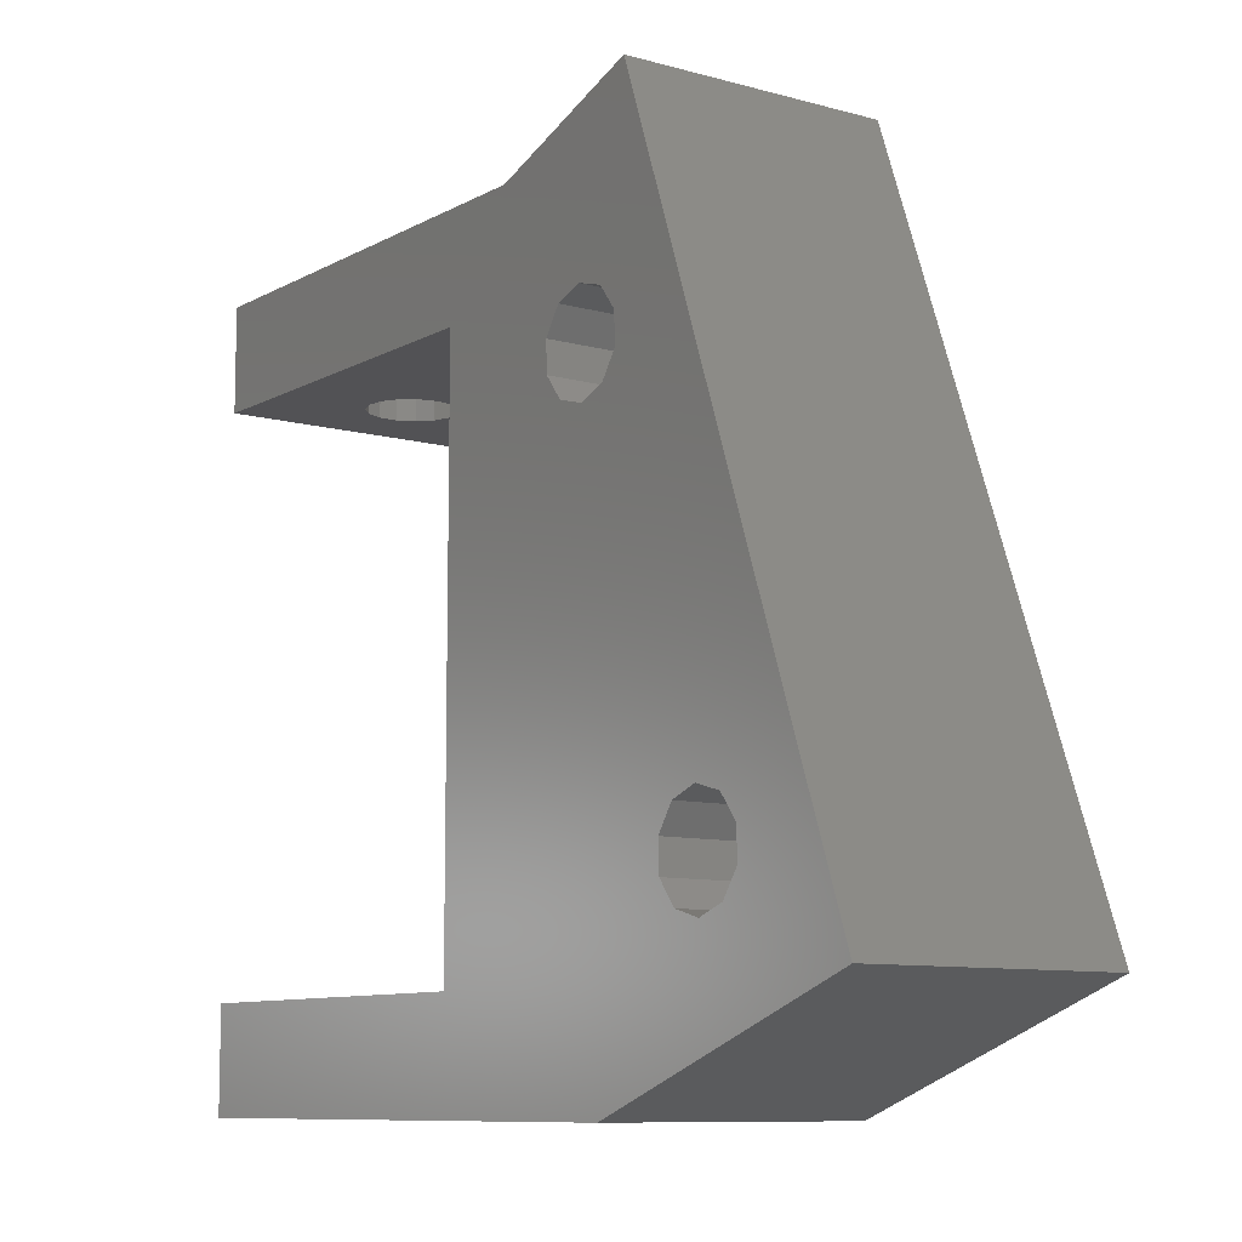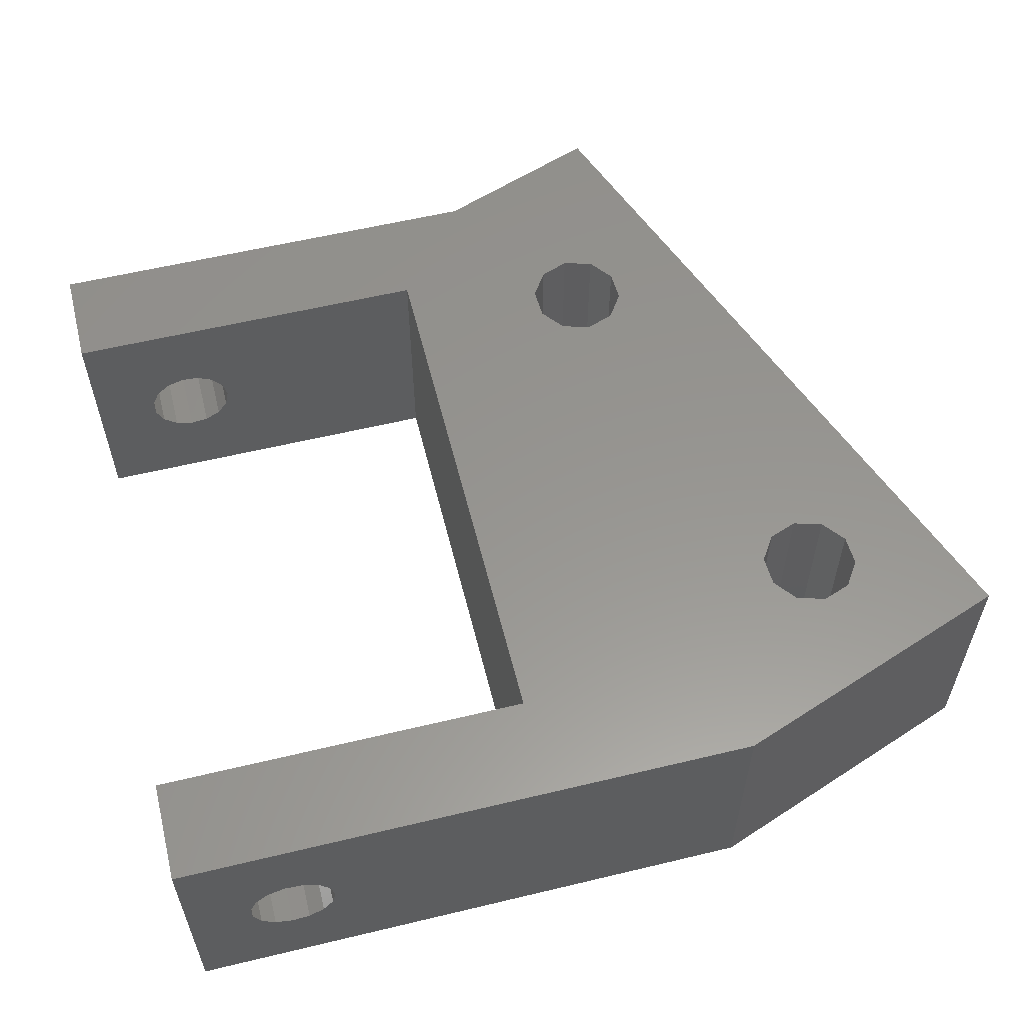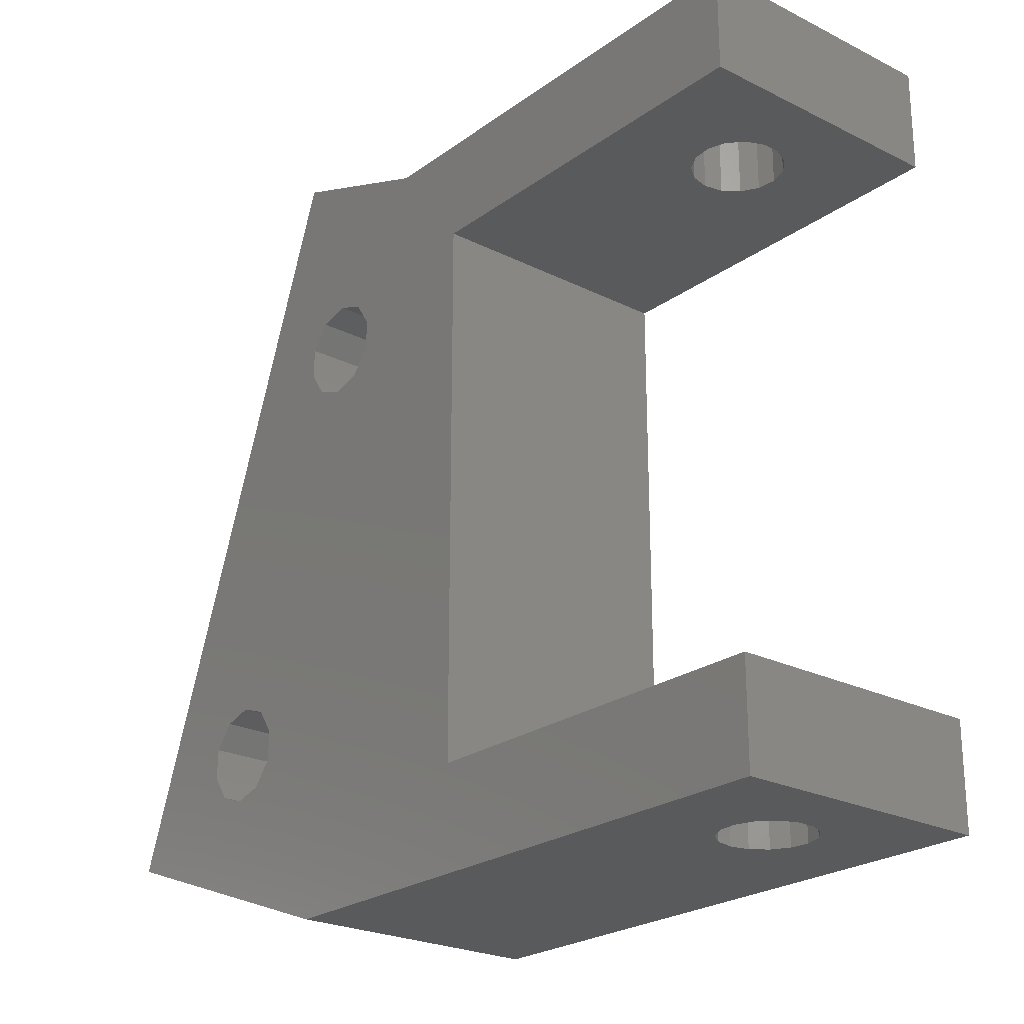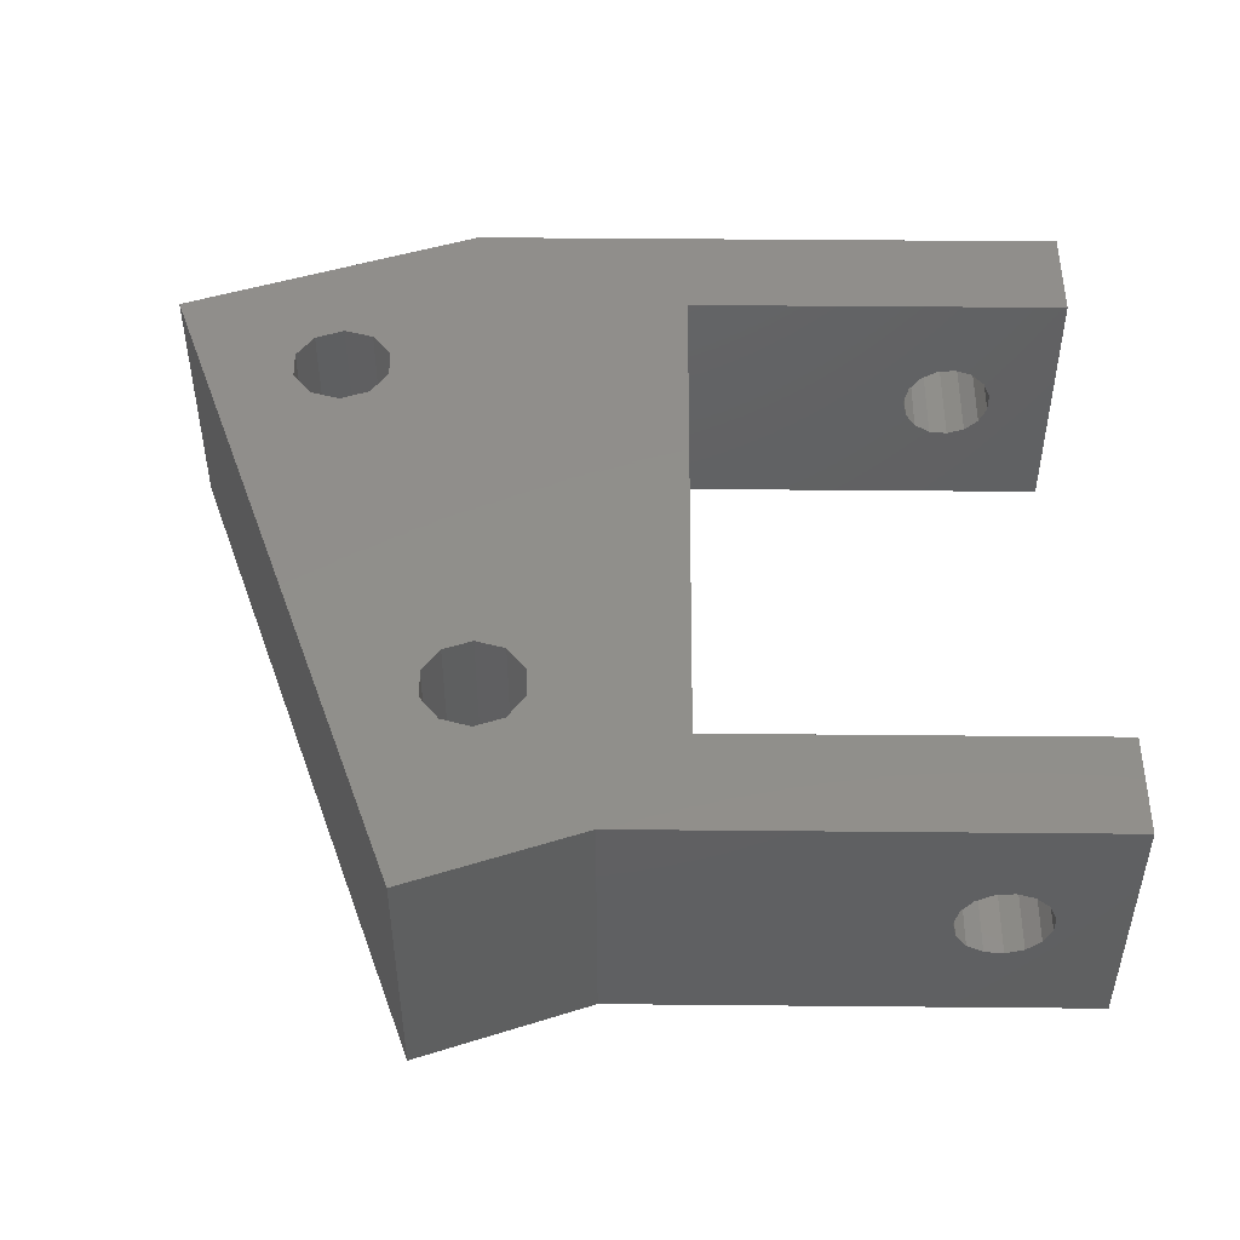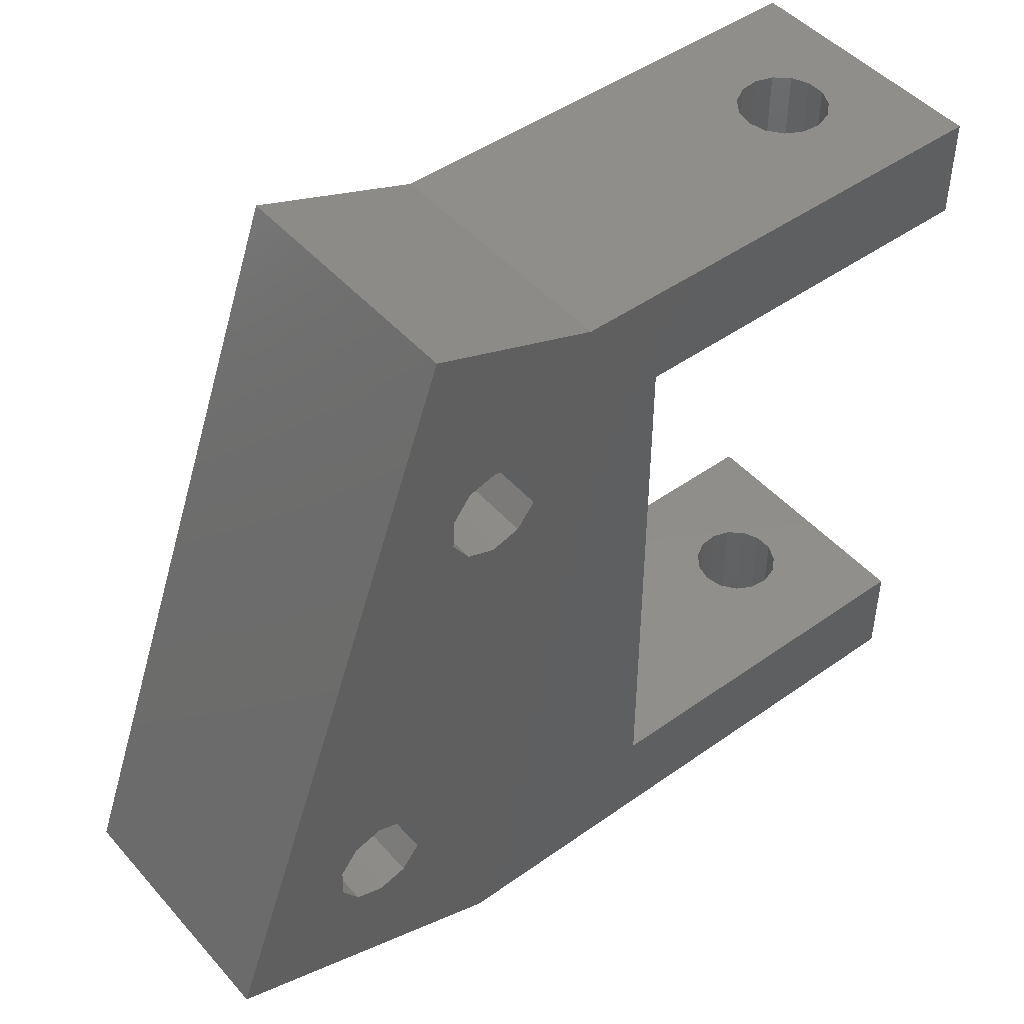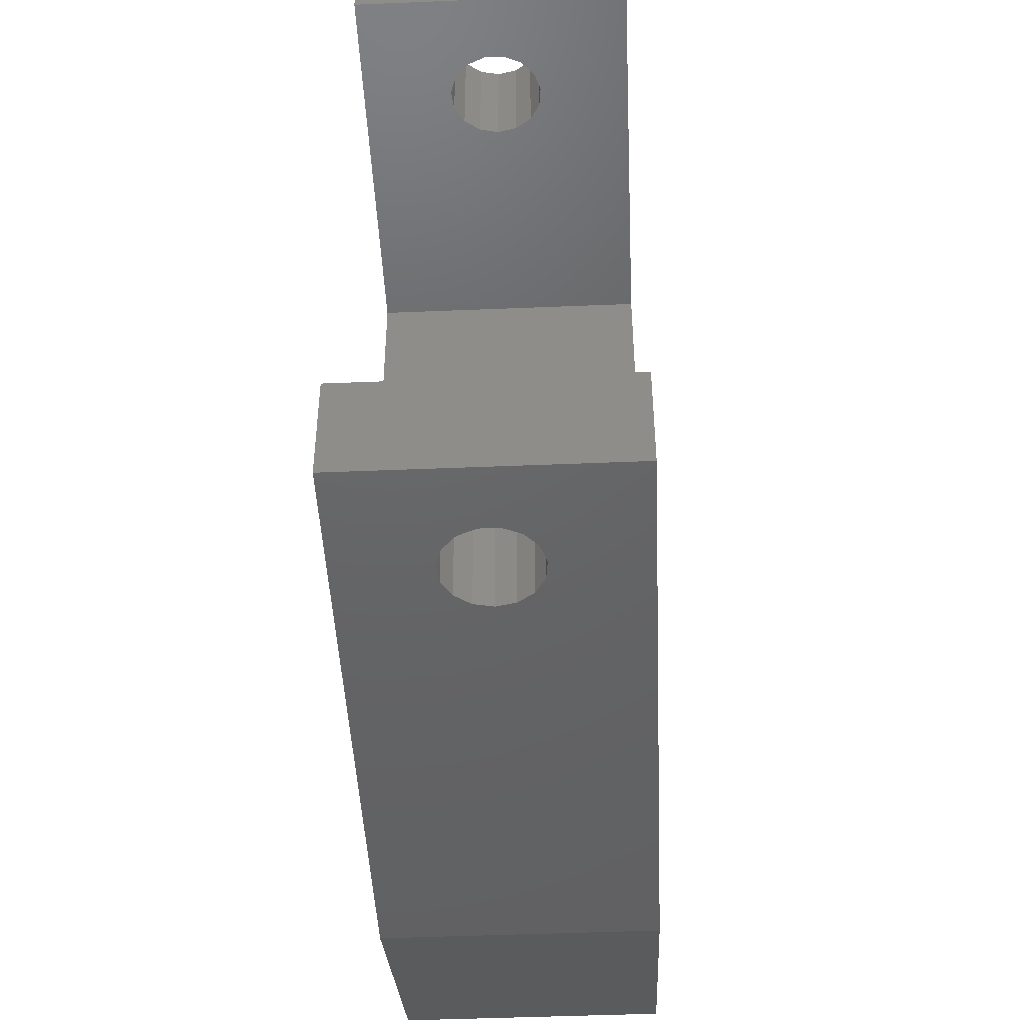
<metadata>
{"format":"stl","ext":"stl","renderer":"f3d","projection":"perspective","resolution":1024,"background":"white","views":[{"elev":-9.4,"azim":54.2,"up":"+Y"},{"elev":57.8,"azim":-14.0,"up":"+Z"},{"elev":-23.7,"azim":-129.9,"up":"+Y"},{"elev":48.1,"azim":-179.4,"up":"+Z"},{"elev":46.9,"azim":141.1,"up":"+Y"},{"elev":-46.0,"azim":-87.3,"up":"+Y"}]}
</metadata>
<code>
# stl→obj: 120 verts, 252 faces
v 0 0 0
v 0 0 12
v 0 4.75 12
v 0 4.75 0
v 17.5 4.75 0
v 27.4 0 0
v 2.995 0 5.574
v 5.633 0 4.05
v 3.342 0 4.795
v 3.975 0 4.225
v 4.786 0 3.961
v 17.5 4.75 12
v 2.995 0 6.426
v 3.342 0 7.205
v 27.4 0 12
v 3.975 0 7.775
v 4.786 0 8.039
v 5.633 0 7.95
v 0 30.25 0
v 0 30.25 12
v 0 35 12
v 0 35 0
v 17.5 30.25 0
v 5.633 30.25 4.05
v 2.995 30.25 5.574
v 3.342 30.25 4.795
v 3.975 30.25 4.225
v 4.786 30.25 3.961
v 17.5 30.25 12
v 2.995 30.25 6.426
v 3.342 30.25 7.205
v 3.975 30.25 7.775
v 4.786 30.25 8.039
v 5.633 30.25 7.95
v 2.995 35 5.574
v 3.342 35 4.795
v 21.23 35 0
v 3.975 35 4.225
v 4.786 35 3.961
v 5.633 35 4.05
v 21.23 35 12
v 2.995 35 6.426
v 5.633 35 7.95
v 3.342 35 7.205
v 3.975 35 7.775
v 4.786 35 8.039
v 2.995 4.75 5.574
v 3.342 4.75 4.795
v 3.975 4.75 4.225
v 4.786 4.75 3.961
v 5.633 4.75 4.05
v 5.633 4.75 7.95
v 2.995 4.75 6.426
v 3.342 4.75 7.205
v 3.975 4.75 7.775
v 4.786 4.75 8.039
v 24.09 28.36 0
v 24.14 26.97 0
v 24.99 25.88 0
v 24.09 28.36 12
v 24.14 26.97 12
v 24.99 25.88 12
v 30.93 9.567 0
v 30.98 8.177 0
v 30.98 8.177 12
v 30.93 9.567 12
v 28.97 37.82 0
v 24.87 29.51 0
v 26.17 29.99 0
v 24.87 29.51 12
v 26.17 29.99 12
v 28.97 37.82 12
v 26.33 25.49 0
v 26.33 25.49 12
v 27.51 29.61 0
v 27.51 29.61 12
v 27.64 25.97 0
v 27.64 25.97 12
v 31.71 10.72 12
v 31.84 7.081 0
v 33.17 6.698 0
v 40.94 4.929 0
v 40.94 4.929 12
v 31.84 7.081 12
v 33.17 6.698 12
v 28.37 28.51 0
v 28.37 28.51 12
v 28.42 27.12 12
v 28.42 27.12 0
v 33.01 11.2 12
v 34.35 10.81 12
v 31.71 10.72 0
v 33.01 11.2 0
v 34.35 10.81 0
v 34.48 7.174 0
v 34.48 7.174 12
v 35.21 9.716 0
v 35.21 9.716 12
v 35.26 8.327 12
v 35.26 8.327 0
v 6.372 0 4.477
v 6.372 4.75 7.523
v 6.372 0 7.523
v 6.372 30.25 4.477
v 6.372 35 7.523
v 6.372 30.25 7.523
v 6.372 35 4.477
v 6.372 4.75 4.477
v 6.873 0 5.166
v 6.873 4.75 5.166
v 6.873 0 6.834
v 6.873 30.25 5.166
v 6.873 35 5.166
v 6.873 30.25 6.834
v 6.873 35 6.834
v 6.873 4.75 6.834
v 7.05 0 6
v 7.05 4.75 6
v 7.05 30.25 6
v 7.05 35 6
f 1 2 3
f 1 4 5
f 1 3 4
f 1 5 6
f 1 7 2
f 1 6 8
f 1 9 7
f 1 10 9
f 1 11 10
f 1 8 11
f 2 12 3
f 2 7 13
f 2 13 14
f 2 15 12
f 2 14 16
f 2 16 17
f 2 17 18
f 2 18 15
f 19 20 21
f 19 22 23
f 19 21 22
f 19 23 24
f 19 25 20
f 19 26 25
f 19 27 26
f 19 28 27
f 19 24 28
f 20 29 21
f 20 25 30
f 20 30 31
f 20 31 32
f 20 32 33
f 20 33 34
f 20 34 29
f 22 21 35
f 22 35 36
f 22 37 23
f 22 36 38
f 22 38 39
f 22 39 40
f 22 40 37
f 21 29 41
f 21 42 35
f 21 41 43
f 21 44 42
f 21 45 44
f 21 46 45
f 21 43 46
f 4 3 47
f 4 47 48
f 4 48 49
f 4 49 50
f 4 50 51
f 4 51 5
f 3 12 52
f 3 53 47
f 3 54 53
f 3 55 54
f 3 56 55
f 3 52 56
f 23 37 57
f 23 57 58
f 23 58 59
f 29 60 41
f 29 61 60
f 29 62 61
f 5 23 59
f 5 29 23
f 5 12 29
f 5 59 63
f 5 63 64
f 5 64 6
f 12 62 29
f 12 15 65
f 12 66 62
f 12 65 66
f 7 47 13
f 7 9 48
f 7 48 47
f 13 47 53
f 13 53 14
f 25 35 30
f 25 26 36
f 25 36 35
f 30 35 42
f 30 42 31
f 42 44 31
f 53 54 14
f 37 41 67
f 37 68 57
f 37 69 68
f 37 67 69
f 41 60 70
f 41 70 71
f 41 71 72
f 41 72 67
f 57 60 61
f 57 61 58
f 57 68 60
f 60 68 70
f 58 61 62
f 58 62 59
f 68 69 71
f 68 71 70
f 59 62 73
f 59 73 63
f 62 74 73
f 62 66 74
f 69 75 76
f 69 76 71
f 69 67 75
f 71 76 72
f 73 74 77
f 73 77 63
f 74 78 77
f 74 66 79
f 74 79 78
f 6 64 80
f 6 80 81
f 6 81 82
f 6 82 83
f 6 83 15
f 15 84 65
f 15 85 84
f 15 83 85
f 75 86 76
f 75 67 86
f 76 86 87
f 76 87 72
f 77 78 88
f 77 89 63
f 77 88 89
f 78 79 90
f 78 90 88
f 86 89 87
f 86 67 89
f 87 89 88
f 87 88 83
f 87 83 72
f 89 67 63
f 88 90 91
f 88 91 83
f 67 72 83
f 67 92 63
f 67 93 92
f 67 94 93
f 67 82 94
f 67 83 82
f 9 10 48
f 14 54 55
f 14 55 16
f 26 27 36
f 31 44 45
f 31 45 32
f 36 27 38
f 48 10 49
f 10 11 49
f 16 55 56
f 16 56 17
f 27 28 38
f 32 45 46
f 32 46 33
f 38 28 39
f 49 11 50
f 63 66 65
f 63 65 64
f 63 92 66
f 66 92 79
f 64 65 84
f 64 84 80
f 92 93 90
f 92 90 79
f 80 84 81
f 84 85 81
f 93 94 91
f 93 91 90
f 81 85 95
f 81 95 82
f 85 96 95
f 85 83 96
f 94 97 91
f 94 82 97
f 91 97 98
f 91 98 83
f 95 96 99
f 95 100 82
f 95 99 100
f 96 83 99
f 97 100 98
f 97 82 100
f 98 100 99
f 98 99 83
f 11 8 50
f 17 56 52
f 17 52 18
f 28 24 39
f 33 46 43
f 33 43 34
f 39 24 40
f 50 8 51
f 8 6 101
f 8 101 51
f 18 52 102
f 18 103 15
f 18 102 103
f 24 23 104
f 24 104 40
f 34 43 105
f 34 106 29
f 34 105 106
f 40 104 107
f 40 107 37
f 43 41 105
f 51 101 108
f 51 108 5
f 52 12 102
f 101 6 109
f 101 109 110
f 101 110 108
f 103 102 111
f 103 111 15
f 104 23 112
f 104 112 113
f 104 113 107
f 106 105 114
f 106 114 29
f 107 113 37
f 105 41 115
f 105 115 114
f 108 110 5
f 102 12 116
f 102 116 111
f 109 6 117
f 109 117 118
f 109 118 110
f 111 116 117
f 111 117 15
f 112 23 119
f 112 119 120
f 112 120 113
f 114 115 119
f 114 119 29
f 113 120 37
f 115 41 120
f 115 120 119
f 110 118 5
f 116 12 118
f 116 118 117
f 117 6 15
f 119 23 29
f 120 41 37
f 118 12 5

</code>
